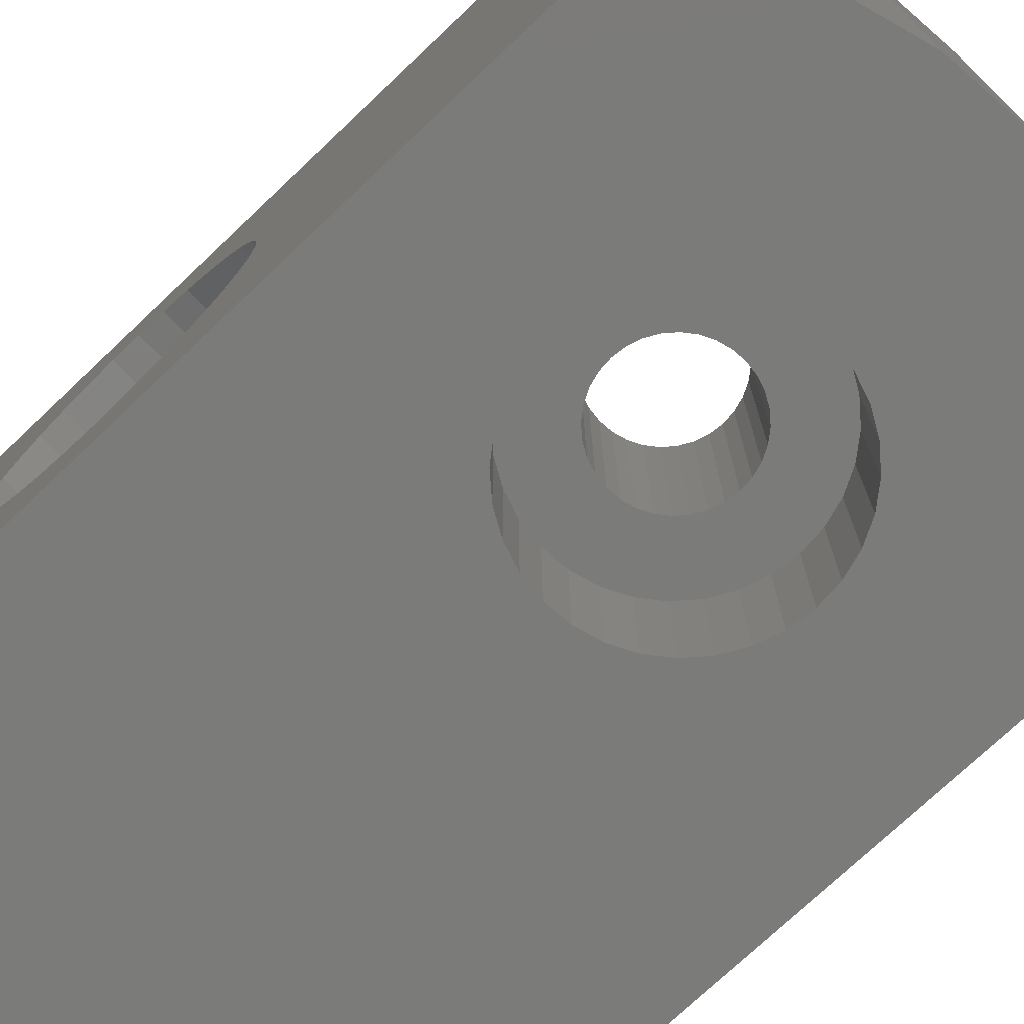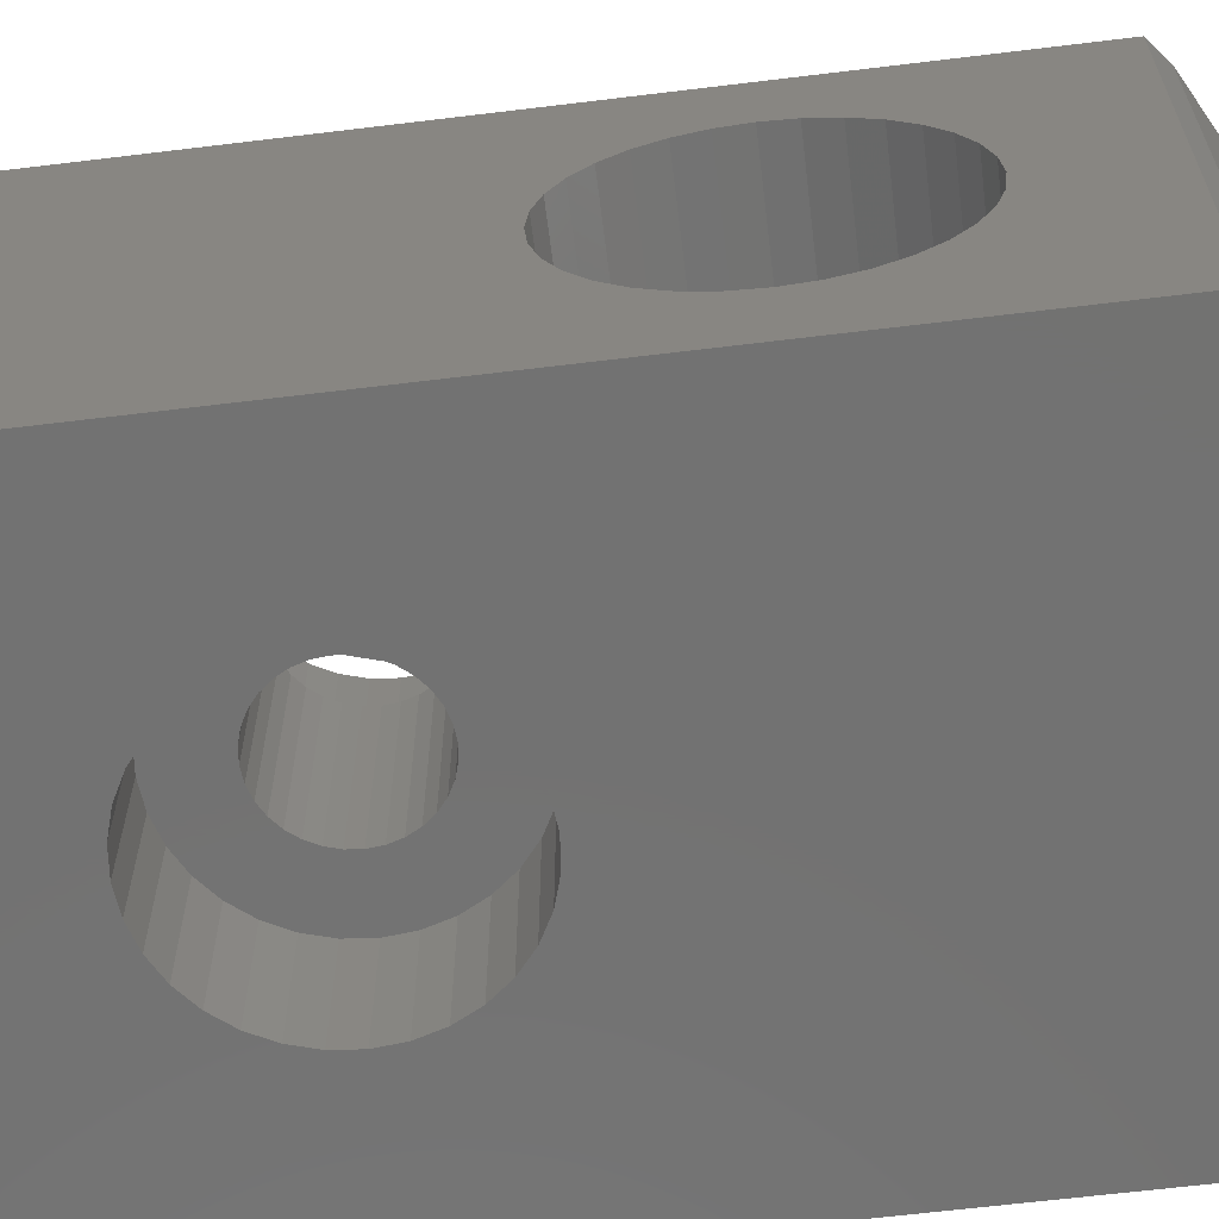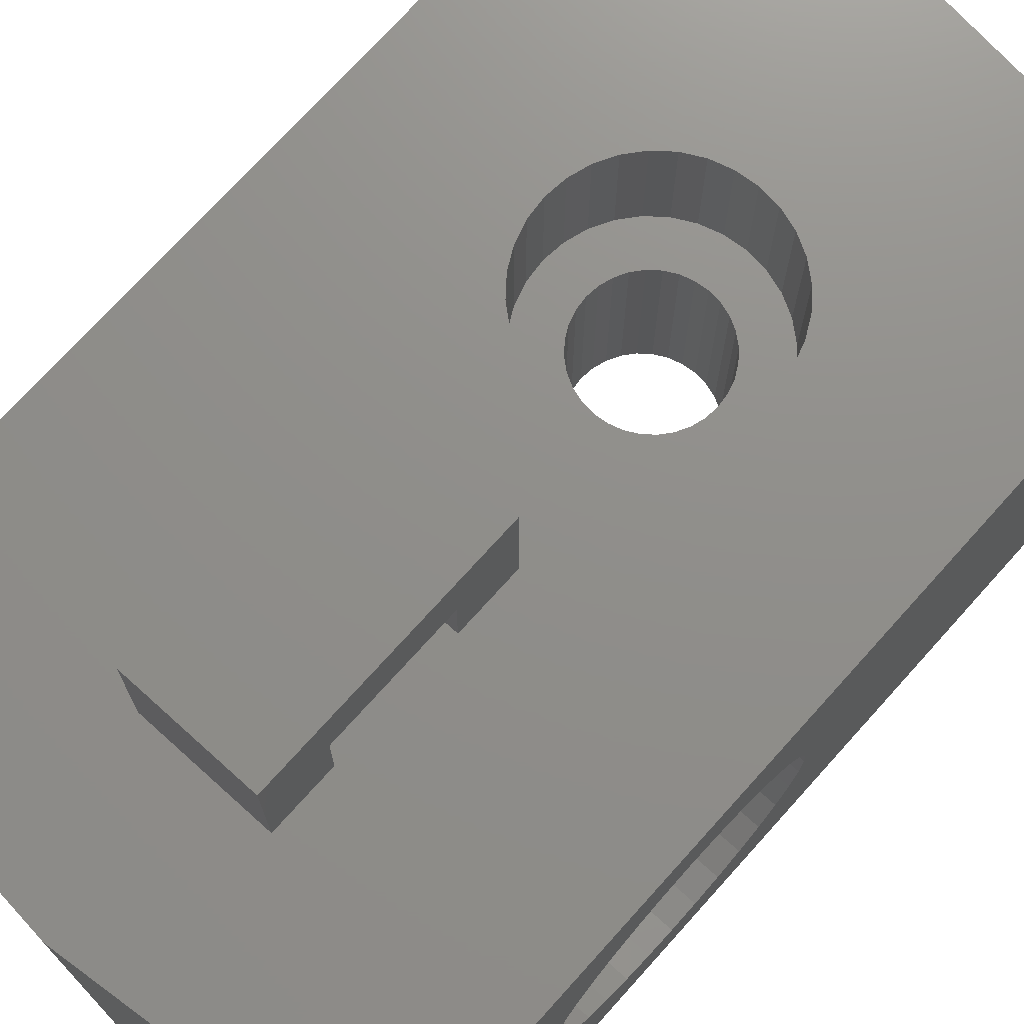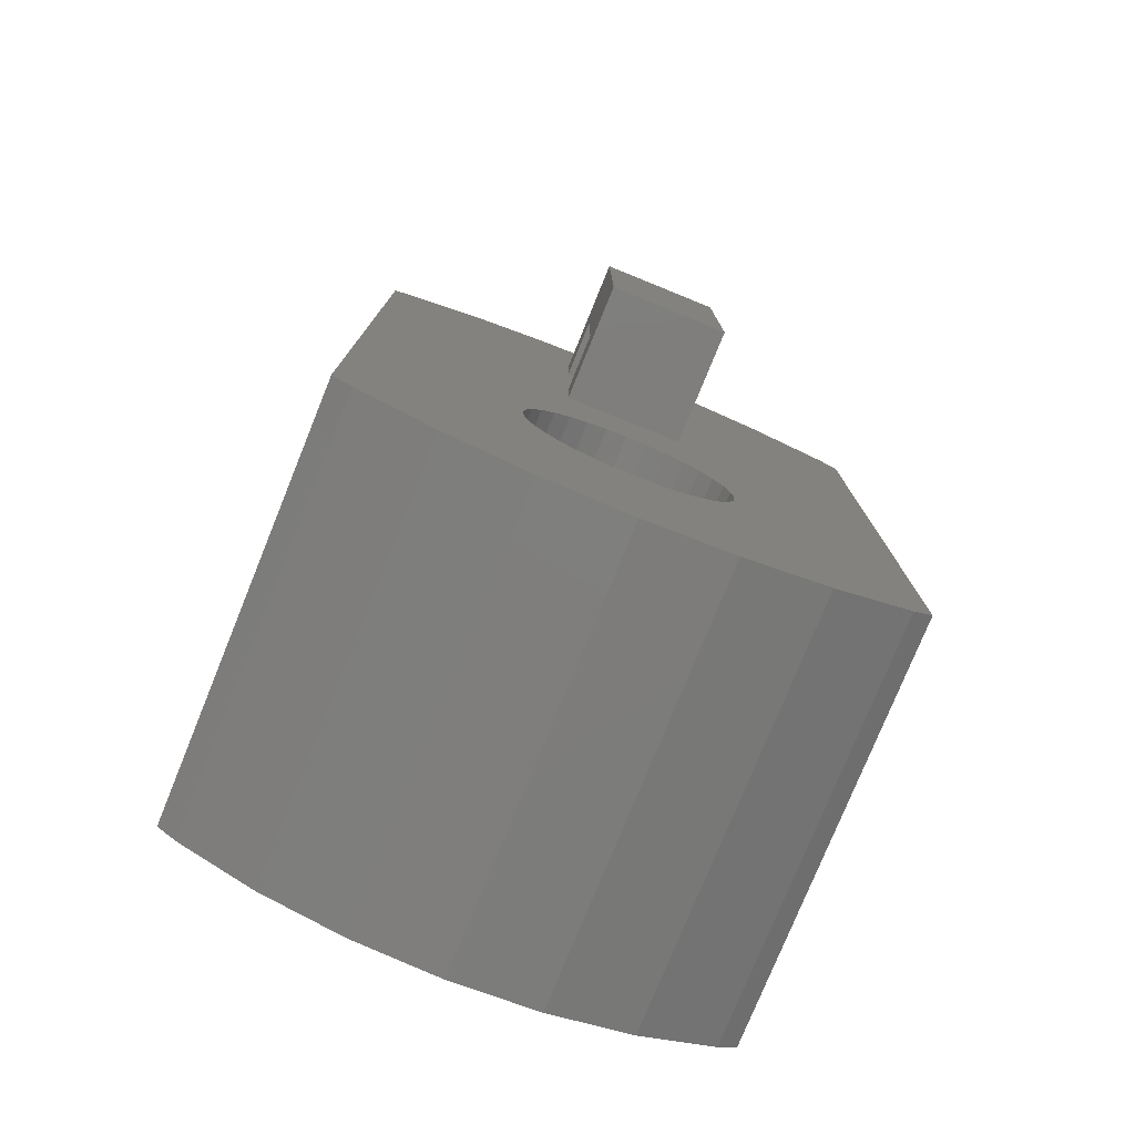
<metadata>
{"format":"stl","ext":"stl","renderer":"f3d","projection":"perspective","resolution":1024,"background":"white","views":[{"elev":-74.0,"azim":-46.5,"up":"+Z"},{"elev":-64.1,"azim":97.0,"up":"+Z"},{"elev":73.2,"azim":-138.0,"up":"+Z"},{"elev":-77.6,"azim":-22.1,"up":"+Y"}]}
</metadata>
<code>
# stl→obj: 316 verts, 640 faces
v 1.944 -2.09 3
v 2.475 -2.525 7
v 1.944 -2.09 7
v 2.475 -2.525 3
v -3.433 -4.317 7
v -3.234 -3.661 3
v -3.234 -3.661 7
v -3.433 -4.317 3
v -0.6828 -8.433 3
v -1.339 -8.234 7
v -0.6828 -8.433 7
v -1.339 -8.234 3
v 3.433 -4.317 3
v 3.234 -3.661 7
v 3.234 -3.661 3
v 3.433 -4.317 7
v -1.339 -1.766 3
v -0.6828 -1.567 7
v -1.339 -1.766 7
v -0.6828 -1.567 3
v -2.91 -3.055 3
v -2.91 -3.055 7
v 2.91 -3.055 7
v 2.91 -3.055 3
v 1.339 -1.766 3
v 1.339 -1.766 7
v 0 -1.5 3
v 0.6828 -1.567 7
v 0 -1.5 7
v 0.6828 -1.567 3
v -3.5 -5 7
v -3.5 -5 3
v -2.475 -2.525 3
v -2.475 -2.525 7
v -1.944 -2.09 3
v -1.944 -2.09 7
v 3.5 -5 3
v 3.5 -5 7
v 0.6828 -8.433 3
v 0 -8.5 7
v 0.6828 -8.433 7
v 0 -8.5 3
v 1.339 -8.234 3
v 1.339 -8.234 7
v 1.944 -7.91 3
v 1.944 -7.91 7
v 2.475 -7.475 3
v 2.91 -6.944 7
v 2.91 -6.944 3
v 2.475 -7.475 7
v -1.944 -7.91 3
v -2.475 -7.475 7
v -1.944 -7.91 7
v -2.475 -7.475 3
v -2.91 -6.944 7
v -3.234 -6.339 3
v -3.234 -6.339 7
v -2.91 -6.944 3
v -3.433 -5.683 7
v -3.433 -5.683 3
v 2.1 -5 3
v 2.06 -4.59 3
v 3.433 -5.683 3
v 1.94 -4.196 3
v 2.06 -5.41 3
v 1.746 -3.833 3
v 3.234 -6.339 3
v 1.94 -5.804 3
v 1.485 -3.515 3
v 1.167 -3.254 3
v 0.8036 -3.06 3
v 0.4097 -2.94 3
v 0 -2.9 3
v -0.4097 -2.94 3
v -0.8036 -3.06 3
v -1.167 -3.254 3
v -1.485 -3.515 3
v -1.746 -3.833 3
v -1.94 -4.196 3
v 1.746 -6.167 3
v 1.485 -6.485 3
v 1.167 -6.746 3
v 0.8036 -6.94 3
v 0.4097 -7.06 3
v 0 -7.1 3
v -0.4097 -7.06 3
v -0.8036 -6.94 3
v -1.167 -6.746 3
v -1.485 -6.485 3
v -1.746 -6.167 3
v -1.94 -5.804 3
v -2.06 -5.41 3
v -2.1 -5 3
v -2.06 -4.59 3
v -2 8 7
v 2 4 7
v 2 8 7
v -2 4 7
v 9 11.93 7
v 8.334 12.47 7
v 9 -11.93 7
v 2 10 7
v 5.74 13.86 7
v 3.433 -5.683 7
v 3.234 -6.339 7
v 2.926 14.71 7
v 2 2 7
v 0 15 7
v -2 10 7
v -9 11.93 7
v -2 2 7
v -2.926 14.71 7
v -5.74 13.86 7
v -8.334 12.47 7
v 8.334 -12.47 7
v 5.74 -13.86 7
v 2.926 -14.71 7
v 0 -15 7
v -2.926 -14.71 7
v -5.74 -13.86 7
v -8.334 -12.47 7
v -9 -11.93 7
v 0.8036 -3.06 -3
v 1.167 -3.254 -3
v -1.94 -4.196 -3
v -2.06 -4.59 -3
v 2.06 -5.41 -3
v 2.1 -5 -3
v -0.4097 -7.06 -3
v -0.8036 -6.94 -3
v 0 -2.9 -3
v 0.4097 -2.94 -3
v -0.8036 -3.06 -3
v -0.4097 -2.94 -3
v -1.746 -3.833 -3
v -1.94 -5.804 -3
v -1.746 -6.167 -3
v 2.06 -4.59 -3
v 1.94 -4.196 -3
v 1.746 -3.833 -3
v 1.485 -3.515 -3
v -2.1 -5 -3
v -1.485 -3.515 -3
v -1.167 -3.254 -3
v 0.4097 -7.06 -3
v 0 -7.1 -3
v 0.8036 -6.94 -3
v 1.485 -6.485 -3
v 1.167 -6.746 -3
v 1.746 -6.167 -3
v 1.94 -5.804 -3
v -1.167 -6.746 -3
v -1.485 -6.485 -3
v -2.06 -5.41 -3
v 4.1 -5 -3
v 4.021 -5.8 -3
v 3.788 -6.569 -3
v 4.021 -4.2 -3
v 3.409 -7.278 -3
v 2.899 -7.899 -3
v 3.788 -3.431 -3
v 2.278 -8.409 -3
v 3.409 -2.722 -3
v 1.569 -8.788 -3
v 0.7999 -9.021 -3
v 0 -9.1 -3
v -0.7999 -9.021 -3
v -1.569 -8.788 -3
v -2.278 -8.409 -3
v -2.899 -7.899 -3
v -3.409 -7.278 -3
v 2.899 -2.101 -3
v 2.278 -1.591 -3
v 1.569 -1.212 -3
v 0.7999 -0.9788 -3
v 0 -0.9 -3
v -0.7999 -0.9788 -3
v -1.569 -1.212 -3
v -2.278 -1.591 -3
v -2.899 -2.101 -3
v -3.409 -2.722 -3
v -3.788 -3.431 -3
v -4.021 -4.2 -3
v -3.788 -6.569 -3
v -4.021 -5.8 -3
v -4.1 -5 -3
v 3.788 -3.431 -7
v 3.409 -2.722 -7
v -4.021 -4.2 -7
v -4.1 -5 -7
v 2.899 -2.101 -7
v 0.7999 -0.9788 -7
v 1.569 -1.212 -7
v -2.278 -1.591 -7
v -1.569 -1.212 -7
v -3.788 -3.431 -7
v 4.021 -5.8 -7
v 4.1 -5 -7
v 1.569 -8.788 -7
v 0.7999 -9.021 -7
v 2.278 -1.591 -7
v -0.7999 -0.9788 -7
v 0 -0.9 -7
v -3.409 -2.722 -7
v -2.899 -2.101 -7
v 4.021 -4.2 -7
v 2.899 -7.899 -7
v 2.278 -8.409 -7
v 3.788 -6.569 -7
v 0 -9.1 -7
v -0.7999 -9.021 -7
v 3.409 -7.278 -7
v -4.021 -5.8 -7
v -3.409 -7.278 -7
v -2.899 -7.899 -7
v 9 -11.93 -7
v 8.334 -12.47 -7
v 9 11.93 -7
v 5.74 -13.86 -7
v 2.926 -14.71 -7
v 0 -15 -7
v -2.926 -14.71 -7
v -1.569 -8.788 -7
v -2.278 -8.409 -7
v -5.74 -13.86 -7
v -8.334 -12.47 -7
v -9 -11.93 -7
v -3.788 -6.569 -7
v 8.334 12.47 -7
v 5.74 13.86 -7
v 2.926 14.71 -7
v 0 15 -7
v -2.926 14.71 -7
v -5.74 13.86 -7
v -9 11.93 -7
v -8.334 12.47 -7
v -2 4 9
v -2 8 9
v -2 10 11
v -2 2 11
v 2 2 11
v 2 10 11
v 2 8 9
v 2 4 9
v -9 4.878 -4.414
v 9 4.702 -4.431
v 9 4.878 -4.414
v -9 4.176 -4.483
v 9 4 -4.5
v -9 4 -4.5
v -9 8.414 0.8779
v 9 8.157 1.722
v -9 8.157 1.722
v 9 8.414 0.8779
v -9 6.5 -3.742
v 9 5.722 -4.157
v 9 6.5 -3.742
v -9 5.722 -4.157
v 9 0.2584 -2.5
v -9 -0.1575 -1.722
v 9 -0.1575 -1.722
v -9 0.2584 -2.5
v -9 7.182 -3.182
v 9 7.742 -2.5
v -9 7.742 -2.5
v 9 7.182 -3.182
v -9 8.5 0
v 9 8.5 0
v 9 -0.4135 0.8779
v -9 -0.1575 1.722
v 9 -0.1575 1.722
v -9 -0.4135 0.8779
v -9 3.122 -4.414
v 9 3.298 -4.431
v -9 3.824 -4.483
v 9 3.122 -4.414
v -9 2.278 4.157
v 9 3.122 4.414
v 9 2.278 4.157
v -9 3.122 4.414
v 9 8.157 -1.722
v -9 8.157 -1.722
v -9 6.5 3.742
v 9 7.182 3.182
v 9 6.5 3.742
v -9 7.182 3.182
v -9 -0.4135 -0.8779
v 9 -0.4135 -0.8779
v -9 2.278 -4.157
v 9 1.5 -3.742
v 9 2.278 -4.157
v -9 1.5 -3.742
v -9 7.742 2.5
v 9 7.742 2.5
v -9 3.298 4.431
v 9 3.824 4.483
v 9 -0.5 0
v -9 -0.5 0
v -9 1.5 3.742
v 9 1.5 3.742
v -9 8.414 -0.8779
v 9 8.414 -0.8779
v -9 4.878 4.414
v 9 5.722 4.157
v 9 4.878 4.414
v -9 5.722 4.157
v 9 0.818 -3.182
v -9 0.818 -3.182
v 9 0.2584 2.5
v -9 0.818 3.182
v 9 0.818 3.182
v -9 0.2584 2.5
v -9 4 4.5
v 9 4 4.5
v 9 4.176 4.483
v -9 4.702 4.431
f 1 2 3
f 2 1 4
f 5 6 7
f 6 5 8
f 9 10 11
f 10 9 12
f 13 14 15
f 14 13 16
f 17 18 19
f 18 17 20
f 7 21 22
f 21 7 6
f 15 23 24
f 23 15 14
f 24 2 4
f 2 24 23
f 25 3 26
f 3 25 1
f 27 28 29
f 28 27 30
f 30 26 28
f 26 30 25
f 31 8 5
f 8 31 32
f 22 33 34
f 33 22 21
f 35 19 36
f 19 35 17
f 20 29 18
f 29 20 27
f 33 36 34
f 36 33 35
f 37 16 13
f 16 37 38
f 39 40 41
f 40 39 42
f 43 41 44
f 41 43 39
f 45 44 46
f 44 45 43
f 47 48 49
f 48 47 50
f 42 11 40
f 11 42 9
f 51 52 53
f 52 51 54
f 55 56 57
f 56 55 58
f 59 32 31
f 32 59 60
f 61 37 13
f 62 13 15
f 37 61 63
f 64 15 24
f 65 63 61
f 66 24 4
f 63 65 67
f 68 67 65
f 13 62 61
f 69 4 1
f 15 64 62
f 24 66 64
f 4 69 66
f 70 1 25
f 1 70 69
f 25 71 70
f 30 71 25
f 30 72 71
f 27 72 30
f 27 73 72
f 27 74 73
f 20 74 27
f 20 75 74
f 17 75 20
f 75 17 76
f 35 76 17
f 76 35 77
f 33 77 35
f 77 33 78
f 21 78 33
f 78 21 79
f 6 79 21
f 67 68 49
f 80 49 68
f 49 80 47
f 81 47 80
f 47 81 45
f 82 45 81
f 45 82 43
f 83 43 82
f 83 39 43
f 84 39 83
f 85 39 84
f 85 42 39
f 86 42 85
f 86 9 42
f 87 9 86
f 12 87 88
f 87 12 9
f 51 88 89
f 54 89 90
f 58 90 91
f 88 51 12
f 56 91 92
f 60 92 93
f 79 6 94
f 89 54 51
f 8 94 6
f 90 58 54
f 94 8 93
f 91 56 58
f 32 93 8
f 92 60 56
f 93 32 60
f 52 58 55
f 58 52 54
f 95 96 97
f 96 95 98
f 97 99 100
f 99 16 101
f 102 100 103
f 38 101 16
f 104 101 38
f 105 101 104
f 99 14 16
f 102 103 106
f 99 96 107
f 99 107 14
f 100 102 97
f 108 102 106
f 108 109 102
f 110 95 109
f 95 110 98
f 98 110 111
f 7 111 110
f 112 109 108
f 113 109 112
f 114 109 113
f 110 109 114
f 111 22 34
f 7 110 5
f 48 101 105
f 101 48 115
f 50 115 48
f 115 50 116
f 46 116 50
f 116 46 117
f 44 117 46
f 41 117 44
f 118 41 40
f 41 118 117
f 11 118 40
f 119 11 10
f 119 10 53
f 120 53 52
f 121 52 55
f 11 119 118
f 122 55 57
f 122 57 59
f 122 59 31
f 122 5 110
f 5 122 31
f 111 7 22
f 55 122 121
f 53 120 119
f 52 121 120
f 99 97 96
f 14 107 23
f 23 107 2
f 107 3 2
f 107 26 3
f 107 28 26
f 107 29 28
f 111 29 107
f 29 111 18
f 18 111 19
f 19 111 36
f 36 111 34
f 67 104 63
f 104 67 105
f 47 46 50
f 46 47 45
f 49 105 67
f 105 49 48
f 12 53 10
f 53 12 51
f 57 60 59
f 60 57 56
f 63 38 37
f 38 63 104
f 123 70 71
f 70 123 124
f 94 125 79
f 125 94 126
f 127 61 128
f 61 127 65
f 129 87 86
f 87 129 130
f 131 72 73
f 72 131 132
f 133 74 75
f 74 133 134
f 79 135 78
f 135 79 125
f 90 136 91
f 136 90 137
f 138 64 139
f 64 138 62
f 139 66 140
f 66 139 64
f 140 69 141
f 69 140 66
f 124 69 70
f 69 124 141
f 132 71 72
f 71 132 123
f 93 126 94
f 126 93 142
f 78 143 77
f 143 78 135
f 144 75 76
f 75 144 133
f 134 73 74
f 73 134 131
f 143 76 77
f 76 143 144
f 128 62 138
f 62 128 61
f 145 85 84
f 85 145 146
f 147 84 83
f 84 147 145
f 148 82 81
f 82 148 149
f 150 68 151
f 68 150 80
f 146 86 85
f 86 146 129
f 130 88 87
f 88 130 152
f 152 89 88
f 89 152 153
f 92 142 93
f 142 92 154
f 128 155 156
f 127 156 157
f 155 128 158
f 151 157 159
f 138 158 128
f 150 159 160
f 158 138 161
f 148 160 162
f 139 161 138
f 161 139 163
f 156 127 128
f 157 151 127
f 159 150 151
f 149 162 164
f 160 148 150
f 162 149 148
f 164 147 149
f 165 147 164
f 165 145 147
f 166 145 165
f 166 146 145
f 166 129 146
f 167 129 166
f 167 130 129
f 168 130 167
f 130 168 152
f 169 152 168
f 152 169 153
f 170 153 169
f 153 170 137
f 137 171 136
f 171 137 170
f 140 163 139
f 163 140 172
f 141 172 140
f 172 141 173
f 124 173 141
f 173 124 174
f 123 174 124
f 123 175 174
f 132 175 123
f 131 175 132
f 131 176 175
f 134 176 131
f 134 177 176
f 133 177 134
f 178 133 144
f 179 144 143
f 133 178 177
f 180 143 135
f 181 135 125
f 182 125 126
f 144 179 178
f 183 126 142
f 184 136 171
f 136 184 154
f 143 180 179
f 185 154 184
f 135 181 180
f 154 185 142
f 125 182 181
f 186 142 185
f 126 183 182
f 142 186 183
f 148 80 150
f 80 148 81
f 151 65 127
f 65 151 68
f 91 154 92
f 154 91 136
f 89 137 90
f 137 89 153
f 149 83 82
f 83 149 147
f 187 163 188
f 163 187 161
f 186 189 183
f 189 186 190
f 188 172 191
f 172 188 163
f 192 174 175
f 174 192 193
f 194 178 179
f 178 194 195
f 183 196 182
f 196 183 189
f 197 155 198
f 155 197 156
f 199 165 164
f 165 199 200
f 201 172 173
f 172 201 191
f 202 176 177
f 176 202 203
f 193 173 174
f 173 193 201
f 182 204 181
f 204 182 196
f 205 179 180
f 179 205 194
f 195 177 178
f 177 195 202
f 181 205 180
f 205 181 204
f 198 158 206
f 158 198 155
f 207 162 160
f 162 207 208
f 209 156 197
f 156 209 157
f 210 167 166
f 167 210 211
f 206 161 187
f 161 206 158
f 203 175 176
f 175 203 192
f 212 157 209
f 157 212 159
f 185 190 186
f 190 185 213
f 170 214 171
f 214 170 215
f 212 216 217
f 216 206 218
f 207 217 219
f 216 198 206
f 187 218 206
f 216 197 198
f 216 209 197
f 216 212 209
f 208 219 220
f 217 207 212
f 219 208 207
f 220 199 208
f 220 200 199
f 221 200 220
f 221 210 200
f 221 211 210
f 222 211 221
f 211 222 223
f 223 222 224
f 225 224 222
f 224 225 215
f 226 215 225
f 215 226 214
f 214 227 228
f 227 214 226
f 188 218 187
f 191 218 188
f 201 218 191
f 193 218 201
f 218 193 229
f 229 193 230
f 192 230 193
f 230 192 231
f 203 231 192
f 203 232 231
f 233 203 202
f 234 202 195
f 235 195 194
f 235 194 205
f 203 233 232
f 235 205 204
f 235 204 196
f 235 196 189
f 227 189 190
f 228 227 213
f 189 227 235
f 213 227 190
f 195 235 236
f 202 234 233
f 195 236 234
f 200 166 165
f 166 200 210
f 223 169 168
f 169 223 224
f 171 228 184
f 228 171 214
f 184 213 185
f 213 184 228
f 224 170 169
f 170 224 215
f 208 164 162
f 164 208 199
f 207 159 212
f 159 207 160
f 211 168 167
f 168 211 223
f 98 111 237
f 238 109 95
f 109 238 239
f 237 239 238
f 237 240 239
f 240 237 111
f 239 241 242
f 241 239 240
f 242 243 102
f 242 244 243
f 241 244 242
f 107 244 241
f 244 107 96
f 102 243 97
f 111 241 240
f 241 111 107
f 102 239 242
f 239 102 109
f 237 243 244
f 243 237 238
f 96 237 244
f 237 96 98
f 95 243 238
f 243 95 97
f 218 100 99
f 100 218 229
f 225 119 120
f 119 225 222
f 233 113 112
f 113 233 234
f 217 101 115
f 101 217 216
f 229 103 100
f 103 229 230
f 231 108 106
f 108 231 232
f 230 106 103
f 106 230 231
f 234 114 113
f 114 234 236
f 232 112 108
f 112 232 233
f 236 110 114
f 110 236 235
f 221 117 118
f 117 221 220
f 220 116 117
f 116 220 219
f 219 115 116
f 115 219 217
f 222 118 119
f 118 222 221
f 227 121 122
f 121 227 226
f 226 120 121
f 120 226 225
f 245 246 247
f 246 245 248
f 248 249 246
f 249 248 250
f 251 252 253
f 252 251 254
f 255 256 257
f 256 255 258
f 259 260 261
f 260 259 262
f 258 247 256
f 247 258 245
f 263 264 265
f 264 263 266
f 267 254 251
f 254 267 268
f 269 270 271
f 270 269 272
f 273 274 275
f 274 273 276
f 277 278 279
f 278 277 280
f 263 257 266
f 257 263 255
f 265 281 282
f 281 265 264
f 283 284 285
f 284 283 286
f 261 287 288
f 287 261 260
f 289 290 291
f 290 289 292
f 275 249 250
f 249 275 274
f 293 284 286
f 284 293 294
f 295 278 280
f 278 295 296
f 297 272 269
f 272 297 298
f 299 279 300
f 279 299 277
f 301 268 267
f 268 301 302
f 282 302 301
f 302 282 281
f 253 294 293
f 294 253 252
f 303 304 305
f 304 303 306
f 292 307 290
f 307 292 308
f 307 262 259
f 262 307 308
f 288 298 297
f 298 288 287
f 309 310 311
f 310 309 312
f 271 312 309
f 312 271 270
f 273 291 276
f 291 273 289
f 306 285 304
f 285 306 283
f 313 296 295
f 296 313 314
f 313 315 314
f 315 313 316
f 310 300 311
f 300 310 299
f 316 305 315
f 305 316 303
f 99 268 218
f 99 254 268
f 99 252 254
f 99 294 252
f 99 284 294
f 99 285 284
f 99 304 285
f 99 305 304
f 99 315 305
f 99 314 315
f 99 296 314
f 99 278 296
f 269 101 297
f 271 101 269
f 309 101 271
f 311 101 309
f 300 101 311
f 279 101 300
f 278 101 279
f 101 278 99
f 302 218 268
f 281 218 302
f 264 218 281
f 266 218 264
f 257 218 266
f 256 218 257
f 247 218 256
f 246 218 247
f 249 218 246
f 274 218 249
f 276 218 274
f 216 297 101
f 297 216 288
f 288 216 261
f 261 216 259
f 259 216 307
f 276 216 218
f 291 216 276
f 290 216 291
f 307 216 290
f 235 267 110
f 235 301 267
f 235 282 301
f 235 265 282
f 235 263 265
f 235 255 263
f 235 258 255
f 235 245 258
f 235 248 245
f 235 250 248
f 235 275 250
f 235 273 275
f 287 227 298
f 260 227 287
f 262 227 260
f 308 227 262
f 292 227 308
f 289 227 292
f 273 227 289
f 227 273 235
f 251 110 267
f 253 110 251
f 293 110 253
f 286 110 293
f 283 110 286
f 306 110 283
f 303 110 306
f 316 110 303
f 313 110 316
f 295 110 313
f 280 110 295
f 122 298 227
f 298 122 272
f 272 122 270
f 270 122 312
f 312 122 310
f 280 122 110
f 277 122 280
f 299 122 277
f 310 122 299

</code>
